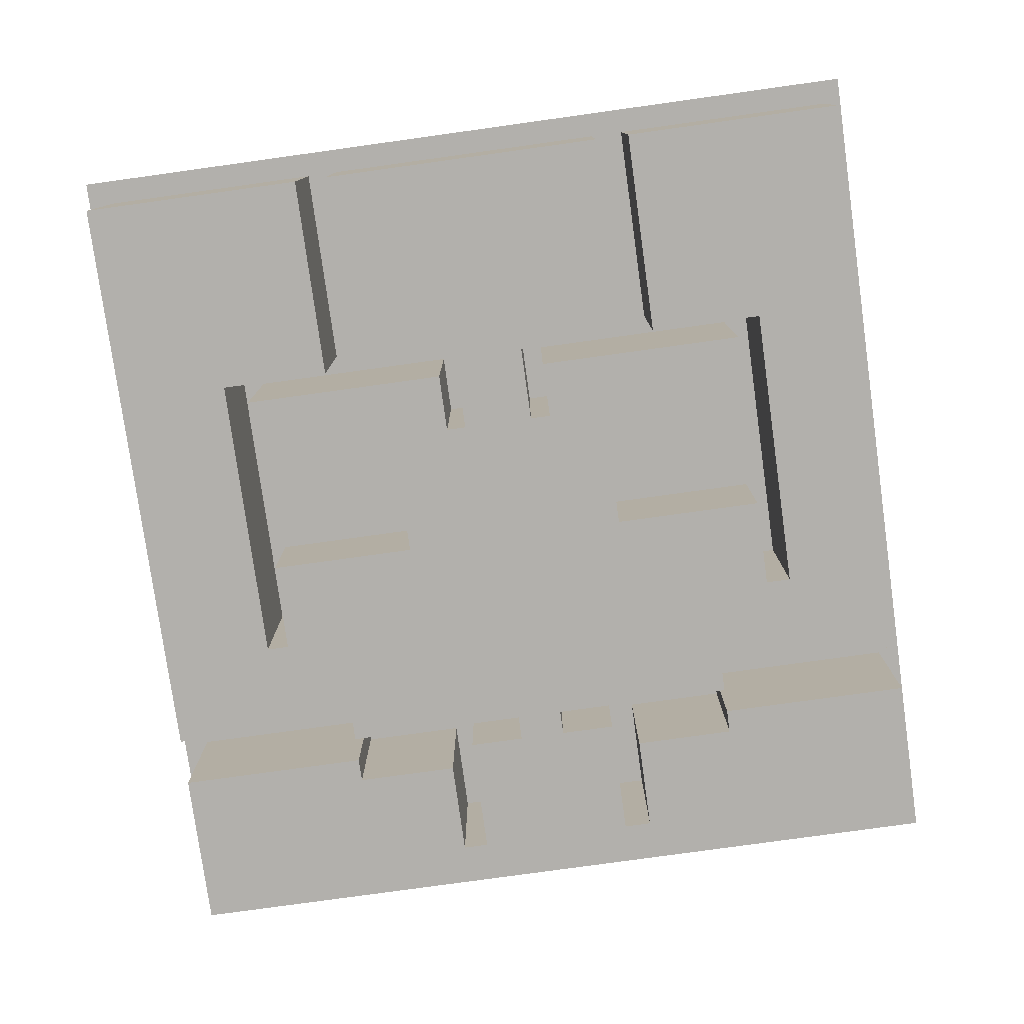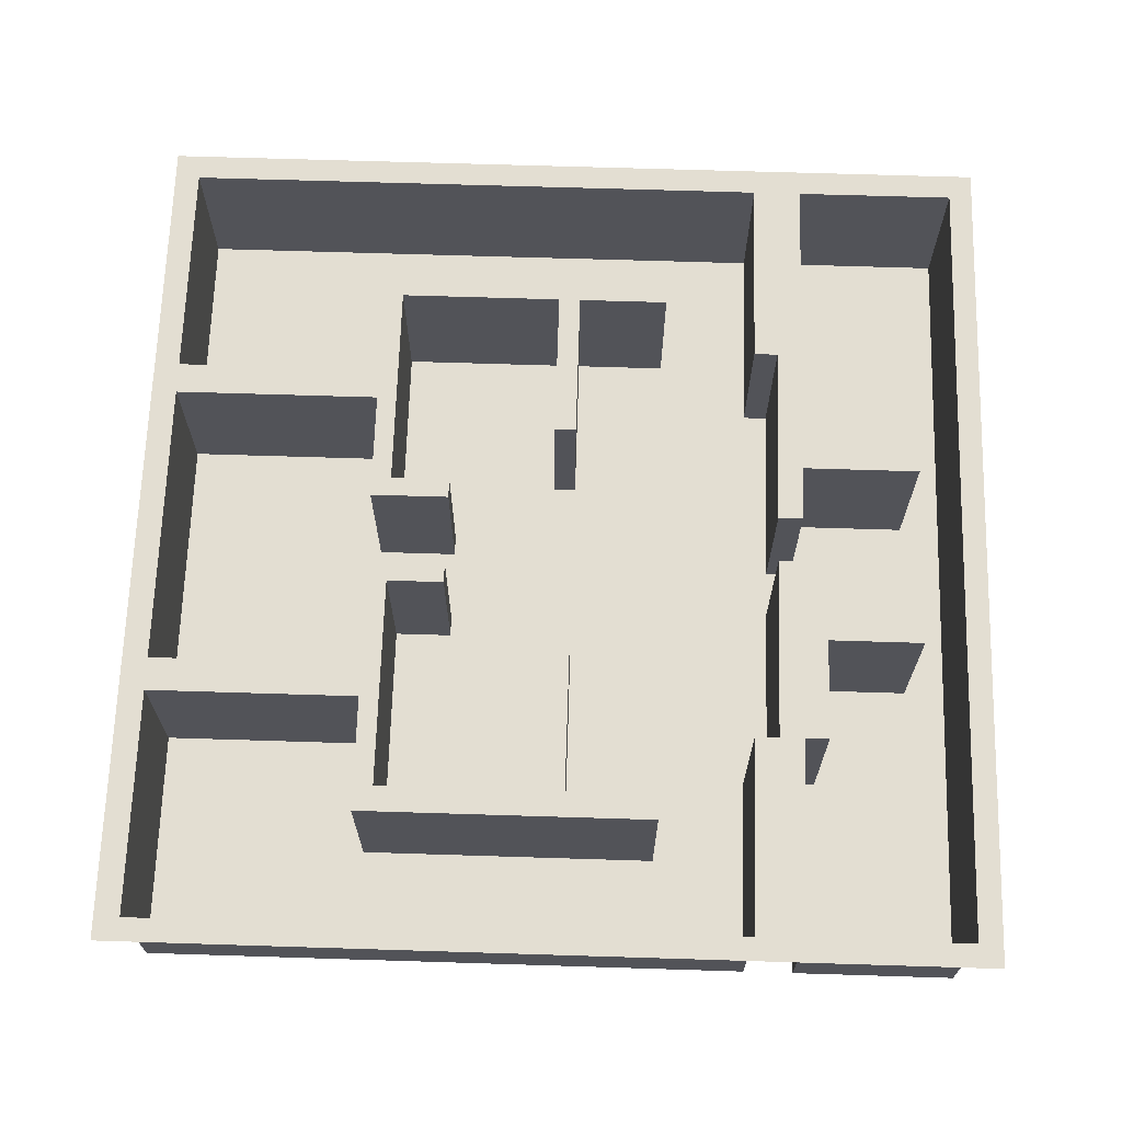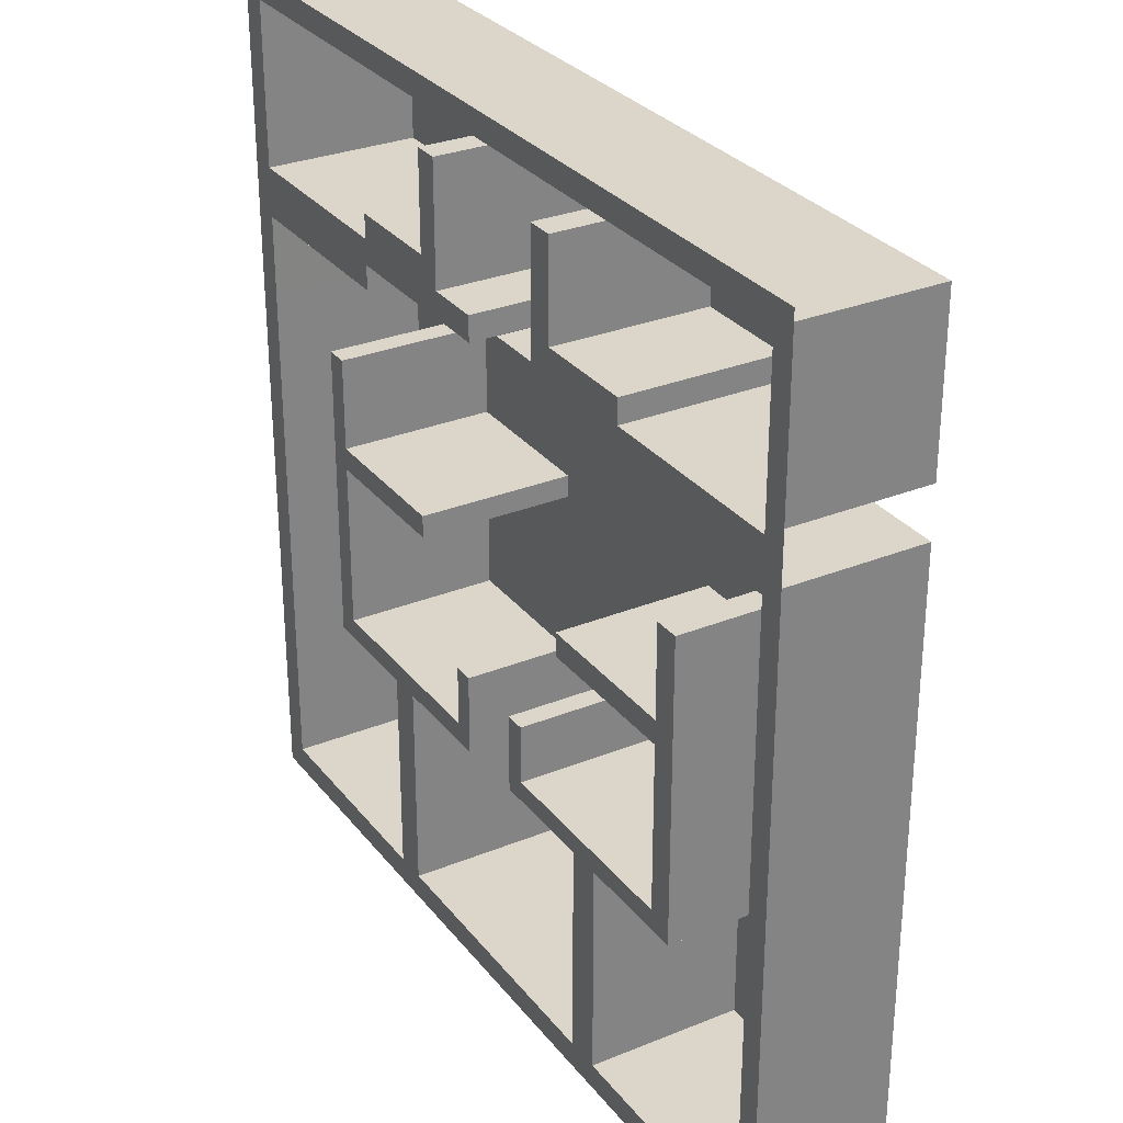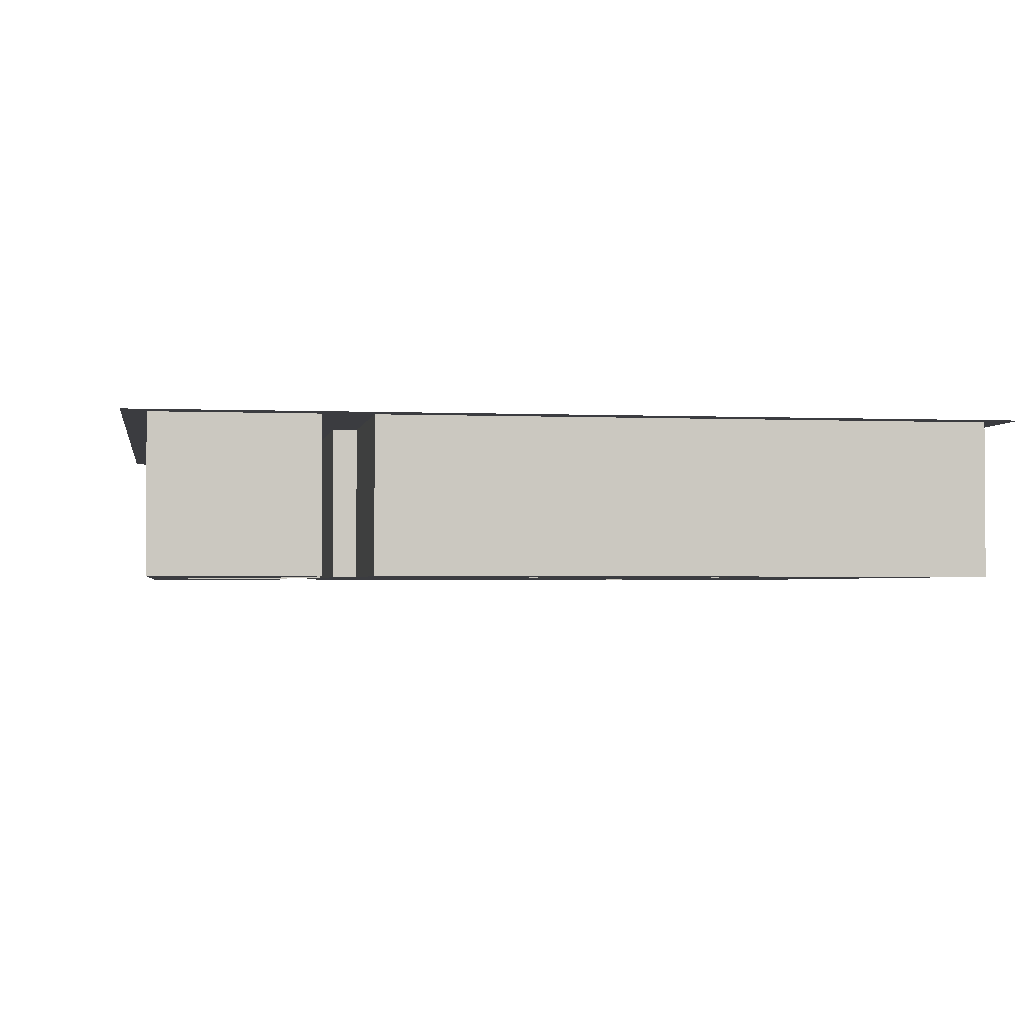
<metadata>
{"format":"obj","ext":"obj","renderer":"f3d","projection":"perspective","resolution":1024,"background":"white","views":[{"elev":-78.6,"azim":-172.1,"up":"+Y"},{"elev":67.5,"azim":-88.2,"up":"+Y"},{"elev":29.8,"azim":-120.7,"up":"+Z"},{"elev":-2.1,"azim":80.8,"up":"+Y"}]}
</metadata>
<code>
g default
v -6.5 0 16.91
v -7.113 0 13.81
v -7.113 0 7.286
v -4.734 0 16.91
v -4.12 0 13.81
v -4.12 0 7.286
v 5.357 0 16.91
v 4.673 0 13.81
v 4.673 0 7.286
v 6.98 0 16.91
v 7.663 0 13.81
v 7.663 0 7.286
v 1.79 0 18.97
v 1.79 0 13.81
v 1.79 0 7.286
v -1.203 0 18.97
v -1.203 0 13.81
v -1.203 0 7.286
v 13.58 0 7.286
v 13.58 0 13.81
v 13.58 0 16.91
v 16.54 0 18.97
v 17.28 0 6.406
v 19.45 0 18.97
v 18.72 0 6.406
v -18.91 -0 18.97
v -18.5 0 6.406
v -15.95 -0 18.97
v -16.88 -0 6.406
v 25.99 0 1.417
v 18.72 0 1.417
v 17.28 0 0.6328
v 13.58 0 0.6328
v 7.663 0 0.6328
v 4.673 0 1.417
v 1.79 0 1.417
v -1.203 0 1.417
v -4.12 0 1.417
v -7.113 -0 0.6667
v -16.88 -0 0.6667
v -18.5 0 1.039
v 25.99 0 -1.542
v 18.72 0 -1.542
v 17.28 0 -0.7582
v 13.58 0 -0.7582
v 7.663 0 -0.7582
v 4.673 0 -1.542
v 1.79 0 -1.542
v -1.203 0 -1.542
v -4.12 0 -1.542
v -7.113 0 -0.7921
v -16.88 0 -0.7921
v -18.5 0 -1.668
v 25.99 0 -10.39
v 18.72 0 -10.39
v 17.28 0 -11.22
v 13.58 0 -11.22
v 7.663 0 -11.22
v 3.87 0 -11.22
v 2.593 0 -10.39
v -1.999 0 -10.32
v -3.325 0 -11.09
v -7.113 0 -11.09
v -16.88 0 -11.09
v -18.5 0 -9.637
v 25.99 0 -7.445
v 18.72 0 -7.445
v 17.28 0 -7.445
v 13.58 0 -7.445
v 7.663 0 -7.445
v 3.87 0 -7.445
v 2.593 0 -7.445
v -1.999 0 -7.445
v -3.325 0 -7.445
v -7.113 0 -7.445
v -16.88 0 -7.066
v -18.5 0 -7.066
v 25.99 0 -25.71
v 19.45 0 -25.71
v 16.54 0 -25.71
v 11.64 0 -25.71
v 9.603 0 -25.71
v 4.673 0 -25.71
v 1.79 0 -25.71
v -1.203 0 -25.71
v -4.12 0 -25.71
v -8.975 0 -25.71
v -15.95 0 -25.71
v -18.91 0 -25.71
v -25.52 0 -25.71
v -25.52 0 -10.39
v -25.52 0 -7.445
v -25.52 0 -1.542
v -25.52 0 1.417
v -25.52 0 7.286
v -25.52 -0 18.97
v -11.13 0 -25.71
v -13 0 -11.09
v -13 0 -7.445
v -13 0 -0.7921
v -13 -0 0.6667
v -13 0 7.286
v -13 0 13.81
v -13 -0 16.91
v 19.45 0 15.4
v 16.54 0 15.4
v 13.58 0 15.4
v 5.357 0 15.4
v 1.79 0 15.4
v -1.203 0 15.4
v -4.734 0 15.4
v -13 0 15.4
v -15.95 0 15.4
v -18.91 1e-06 15.4
v -25.52 1e-06 15.4
v 25.99 0 -13.31
v 18.72 0 -12.48
v 16.54 0 -12.48
v 11.64 0 -12.48
v 9.603 0 -12.48
v 4.673 0 -12.48
v 2.593 0 -12.48
v -1.999 0 -12.33
v -4.12 0 -12.33
v -8.975 0 -12.33
v -11.13 0 -12.33
v -15.4 0 -12.33
v -18.5 0 -12.33
v -25.52 0 -13.31
v 25.99 0 25.59
v 19.45 0 25.59
v 16.54 0 25.59
v 13.58 0 25.59
v 6.98 0 25.59
v 5.357 0 25.59
v 1.79 0 25.59
v -1.203 0 25.59
v -4.734 0 25.59
v -6.5 0 25.59
v -13 0 25.59
v -15.95 0 25.59
v -18.91 0 25.59
v -25.52 0 25.59
v 25.98 0 12.28
v 19.45 0 12.28
v 16.54 0 12.28
v 13.58 0 12.28
v 7.663 0 10.23
v 4.673 0 10.23
v 1.79 0 10.23
v -1.203 0 10.23
v -4.12 0 10.23
v -7.113 0 10.23
v -13 0 12.28
v -15.95 0 12.28
v -18.91 0 12.28
v -25.52 0 12.28
v -18.91 9.586 25.59
v -25.52 9.586 25.59
v -25.52 9.586 27.09
v -18.91 9.586 27.09
v 16.54 9.586 25.59
v 13.58 9.586 25.59
v 13.58 9.586 27.09
v 16.54 9.586 27.09
v -18.91 9.586 13.81
v -25.52 9.586 15.4
v -18.91 9.586 15.4
v 16.54 9.586 13.81
v 13.58 9.586 13.81
v 13.58 9.586 15.4
v 16.54 9.586 15.4
v 17.28 9.586 -0.7582
v 13.58 9.586 -0.7582
v 13.58 9.586 0.6328
v 17.28 9.586 0.6328
v 17.28 9.586 -11.22
v 16.54 9.586 -12.48
v 11.64 9.586 -12.48
v 13.58 9.586 -11.22
v 16.54 9.586 12.28
v 13.58 9.586 12.28
v -25.52 9.586 12.28
v -18.91 9.586 12.28
v -4.734 9.586 25.59
v -6.5 9.586 25.59
v -7.113 9.586 27.09
v -4.12 9.586 27.09
v -6.5 9.586 16.91
v -7.113 9.586 15.4
v -4.734 9.586 16.91
v -4.734 9.586 15.4
v -4.12 9.586 13.81
v -7.113 9.586 13.81
v -3.325 9.586 -11.09
v -4.12 9.586 -12.33
v -8.975 9.586 -12.33
v -7.113 9.586 -11.09
v -1.203 9.586 25.59
v -1.203 9.586 27.09
v -1.203 9.586 13.81
v -1.203 9.586 15.4
v -1.999 9.586 -10.32
v -1.999 9.586 -12.33
v 6.98 9.586 25.59
v 5.357 9.586 25.59
v 4.673 9.586 27.09
v 7.663 9.586 27.09
v 5.357 9.586 16.91
v 5.357 9.586 15.4
v 6.98 9.586 16.91
v 7.663 9.586 15.4
v 7.663 9.586 13.81
v 4.673 9.586 13.81
v 7.663 9.586 -11.22
v 9.603 9.586 -12.48
v 4.673 9.586 -12.48
v 3.87 9.586 -11.22
v 13.58 9.586 16.91
v 7.663 9.586 -0.7582
v 7.663 9.586 0.6328
v 1.79 9.586 25.59
v 1.79 9.586 27.09
v 1.79 9.586 13.81
v 1.79 9.586 15.4
v 2.593 9.586 -12.48
v 2.593 9.586 -10.39
v 19.45 9.586 25.59
v 19.45 9.586 27.09
v 19.45 9.586 13.81
v 19.45 9.586 15.4
v 19.45 9.586 12.28
v 17.28 9.586 6.406
v 18.72 9.586 6.406
v 18.72 9.586 1.417
v 18.72 9.586 -1.542
v 18.72 9.586 -7.445
v 17.28 9.586 -7.445
v 18.72 9.586 -10.39
v 18.72 9.586 -12.48
v 25.98 9.586 15.4
v 25.98 9.586 12.28
v 27.67 9.586 27.09
v 27.67 9.586 25.59
v 25.99 9.586 25.59
v 25.99 9.586 27.09
v 25.99 9.586 18.97
v 27.67 9.586 18.97
v 27.67 9.586 13.81
v 25.99 9.586 7.286
v 25.99 9.586 1.417
v 27.67 9.586 7.286
v 27.67 9.586 1.417
v 27.67 9.586 -1.542
v 25.99 9.586 -1.542
v 27.67 9.586 -7.445
v 25.99 9.586 -7.445
v 27.67 9.586 -10.39
v 27.67 9.586 -13.31
v 25.99 9.586 -13.31
v 25.99 9.586 -10.39
v -15.95 9.586 25.59
v -15.95 9.586 27.09
v -15.95 9.586 13.81
v -15.95 9.586 15.4
v -15.95 9.586 12.28
v -18.5 9.586 6.406
v -18.5 9.586 1.039
v -16.88 9.586 6.406
v -16.88 9.586 0.6667
v -16.88 9.586 -0.7921
v -18.5 9.586 -1.668
v -16.88 9.586 -7.066
v -18.5 9.586 -7.066
v -16.88 9.586 -11.09
v -15.4 9.586 -12.33
v -18.5 9.586 -12.33
v -18.5 9.586 -9.637
v -13 9.586 25.59
v -13 9.586 27.09
v -13 9.586 15.4
v -13 9.586 16.91
v -13 9.586 13.81
v -11.13 9.586 -12.33
v -13 9.586 -11.09
v 2.593 9.586 -7.445
v 3.87 9.586 -7.445
v -3.325 9.586 -7.445
v -1.999 9.586 -7.445
v 25.99 9.586 -25.71
v 25.99 9.586 -27.31
v 27.67 9.586 -25.71
v 27.67 9.586 -27.31
v 16.54 9.586 -25.71
v 16.54 9.586 -27.31
v 19.45 9.586 -25.71
v 19.45 9.586 -27.31
v 11.64 9.586 -25.71
v 13.58 9.586 -27.31
v 7.663 9.586 -27.31
v 9.603 9.586 -25.71
v 4.673 9.586 -25.71
v 4.673 9.586 -27.31
v 1.79 9.586 -25.71
v 1.79 9.586 -27.31
v -1.203 9.586 -27.31
v -1.203 9.586 -25.71
v -4.12 9.586 -25.71
v -4.12 9.586 -27.31
v -8.975 9.586 -25.71
v -7.113 9.586 -27.31
v -13 9.586 -27.31
v -11.13 9.586 -25.71
v -18.91 9.586 -25.71
v -18.91 9.586 -27.31
v -15.95 9.586 -25.71
v -15.95 9.586 -27.31
v -25.52 9.586 -27.31
v -25.52 9.586 -25.71
v -26.99 9.586 -25.71
v -26.99 9.586 -27.31
v -25.52 9.586 -13.31
v -26.99 9.586 -13.31
v -26.99 9.586 -10.39
v -25.52 9.586 -10.39
v -25.52 9.586 -7.445
v -26.99 9.586 -7.445
v -25.52 9.586 -1.542
v -26.99 9.586 -1.542
v -26.99 9.586 1.417
v -25.52 9.586 1.417
v -26.99 9.586 7.286
v -25.52 9.586 7.286
v -26.99 9.586 13.11
v -26.99 9.586 10.23
v -26.99 9.586 16.1
v -25.52 9.586 18.97
v -26.99 9.586 18.97
v -26.99 9.586 25.59
v -26.99 9.586 27.09
v -13 9.586 12.28
v -7.113 9.586 0.6667
v -7.113 9.586 -0.7921
v -13 9.586 0.6667
v -13 9.586 -0.7921
v -25.52 9.586 13.81
v 25.99 0 18.97
v 25.98 9.586 13.81
v 27.67 9.586 15.4
v 27.67 9.586 12.28
v 25.99 0 7.286
v 25.98 0 15.4
v -6.5 0 22.99
v -6.5 9.586 22.99
v -4.734 9.586 22.99
v -4.734 0 22.99
v 5.357 0 22.99
v 5.357 9.586 22.99
v 6.98 9.586 22.99
v 6.98 -0 22.99
g Gallery_collision
f 158 159 160 161
f 162 163 164 165
f 169 170 171 172
f 41 94 95 27
f 19 23 32 33
f 53 93 94 41
f 173 174 175 176
f 77 92 93 53
f 68 69 45 44
f 128 129 91 65
f 177 178 179 180
f 21 22 106 107
f 114 115 96 26
f 170 169 181 182
f 190 189 191 192
f 193 194 190 192
f 153 2 5 152
f 39 3 6 38
f 50 51 39 38
f 74 75 51 50
f 195 196 197 198
f 199 185 188 200
f 111 4 16 110
f 201 193 192 202
f 152 5 17 151
f 38 6 18 37
f 49 50 38 37
f 73 74 50 49
f 203 204 196 195
f 213 214 210 212
f 149 8 11 148
f 35 9 12 34
f 46 47 35 34
f 70 71 47 46
f 215 216 217 218
f 163 205 208 164
f 171 212 211 219
f 170 213 212 171
f 148 11 20 147
f 33 34 12 19
f 174 220 221 175
f 69 70 46 45
f 179 216 215 180
f 206 222 223 207
f 109 13 7 108
f 214 224 225 210
f 150 14 8 149
f 36 15 9 35
f 47 48 36 35
f 71 72 48 47
f 218 217 226 227
f 222 199 200 223
f 109 110 16 13
f 14 17 110 109
f 151 17 14 150
f 36 37 18 15
f 48 49 37 36
f 72 73 49 48
f 122 123 61 60
f 228 162 165 229
f 106 22 24 105
f 230 169 172 231
f 181 169 230 232
f 176 233 234 235
f 236 173 176 235
f 237 238 173 236
f 239 240 178 177
f 243 244 245 246
f 247 248 349 241
f 251 250 252 253
f 254 255 251 253
f 256 257 255 254
f 258 259 260 261
f 262 158 161 263
f 114 26 28 113
f 264 166 168 265
f 184 166 264 266
f 268 267 269 270
f 271 272 268 270
f 273 274 272 271
f 275 276 277 278
f 186 279 280 187
f 190 281 282 189
f 194 283 281 190
f 154 103 2 153
f 39 101 102 3
f 75 99 100 51
f 197 284 285 198
f 261 257 256 258
f 177 238 237 239
f 69 68 56 57
f 57 58 70 69
f 59 71 70 58
f 227 286 287 218
f 60 61 73 72
f 195 288 289 203
f 63 75 74 62
f 63 98 99 75
f 278 274 273 275
f 65 91 92 77
f 291 290 292 293
f 295 294 296 297
f 298 294 295 299
f 299 300 301 298
f 303 302 301 300
f 305 304 302 303
f 305 306 307 304
f 309 308 307 306
f 311 310 308 309
f 311 312 313 310
f 315 314 316 317
f 315 318 319 314
f 320 319 318 321
f 322 323 324 325
f 327 326 325 324
f 328 326 327 329
f 328 329 330 331
f 332 333 331 330
f 338 337 167 336
f 160 159 339 340
f 317 316 313 312
f 284 276 275 285
f 64 76 99 98
f 100 99 76 52
f 40 29 102 101
f 266 264 283 341
f 283 264 265 281
f 113 28 104 112
f 279 262 263 280
f 260 259 292 290
f 118 117 79 80
f 119 118 80 81
f 298 301 216 179
f 121 120 82 83
f 122 121 83 84
f 84 85 123 122
f 124 123 85 86
f 125 124 86 87
f 310 313 284 197
f 97 88 127 126
f 128 127 88 89
f 89 90 129 128
f 319 320 323 322
f 244 248 247 245
f 24 22 132 131
f 22 21 133 132
f 21 10 360 133
f 7 13 136 357
f 13 16 137 136
f 16 4 356 137
f 1 104 140 353
f 104 28 141 140
f 28 26 142 141
f 26 96 143 142
f 339 159 337 338
f 291 297 296 290
f 116 78 79 117
f 54 116 117 55
f 66 54 55 67
f 42 66 67 43
f 30 42 43 31
f 23 146 145 25
f 19 147 146 23
f 12 148 147 19
f 9 149 148 12
f 15 150 149 9
f 18 151 150 15
f 6 152 151 18
f 3 153 152 6
f 102 154 153 3
f 29 155 154 102
f 27 156 155 29
f 95 157 156 27
f 332 335 183 333
f 115 114 168 167
f 107 106 172 171
f 33 32 176 175
f 57 56 177 180
f 63 62 195 198
f 111 110 202 192
f 108 7 209 210
f 59 58 215 218
f 10 21 219 211
f 21 107 171 219
f 46 34 221 220
f 34 33 175 221
f 58 57 180 215
f 14 109 225 224
f 109 108 210 225
f 122 60 227 226
f 106 105 231 172
f 32 23 233 176
f 68 44 173 238
f 42 30 251 255
f 66 42 255 257
f 116 54 261 260
f 114 113 265 168
f 41 27 267 268
f 53 41 268 272
f 77 53 272 274
f 128 65 278 277
f 104 1 189 282
f 98 63 198 285
f 54 66 257 261
f 56 68 238 177
f 60 72 286 227
f 72 71 287 286
f 62 74 288 195
f 74 73 289 288
f 65 77 274 278
f 80 79 296 294
f 81 80 294 298
f 83 82 301 302
f 84 83 302 304
f 85 84 304 307
f 86 85 307 308
f 87 86 308 310
f 89 88 316 314
f 90 89 314 319
f 91 129 322 325
f 92 91 325 326
f 93 92 326 328
f 94 93 328 331
f 95 94 331 333
f 96 115 167 337
f 88 97 313 316
f 64 98 285 275
f 103 154 341 283
f 113 112 281 265
f 78 116 260 290
f 82 120 216 301
f 119 81 298 179
f 129 90 319 322
f 7 357 358 209
f 1 353 354 189
f 143 96 337 159
f 79 78 290 296
f 157 95 333 183
f 143 159 158 142
f 133 163 162 132
f 45 174 173 44
f 119 179 178 118
f 147 182 181 146
f 20 170 182 147
f 157 183 184 156
f 111 192 191 4
f 2 194 193 5
f 125 197 196 124
f 138 185 199 137
f 5 193 201 17
f 17 201 202 110
f 123 204 203 61
f 124 196 204 123
f 8 214 213 11
f 121 217 216 120
f 134 205 163 133
f 11 213 170 20
f 46 220 174 45
f 136 222 206 135
f 14 224 214 8
f 122 226 217 121
f 137 199 222 136
f 132 162 228 131
f 146 181 232 145
f 25 234 233 23
f 31 235 234 25
f 43 236 235 31
f 67 237 236 43
f 117 240 239 55
f 118 178 240 117
f 142 158 262 141
f 156 184 266 155
f 29 269 267 27
f 270 269 29 40
f 76 273 271 52
f 128 277 276 127
f 140 279 186 139
f 104 282 281 112
f 103 283 194 2
f 55 239 237 67
f 59 218 287 71
f 61 203 289 73
f 64 275 273 76
f 127 276 284 126
f 155 266 341 154
f 141 262 279 140
f 126 284 313 97
f 87 310 197 125
f 10 211 359 360
f 4 191 355 356
f 145 232 242 144
f 228 229 246 245
f 131 228 245 130
f 101 39 342 344
f 270 40 101 344
f 51 343 342 39
f 100 345 343 51
f 52 271 345 100
f 270 344 345 271
f 344 342 343 345
f 208 205 206 207
f 358 359 211 209
f 210 209 211 212
f 354 355 191 189
f 188 185 186 187
f 168 166 346 167
f 166 184 183 346
f 167 346 334 336
f 346 183 335 334
f 347 247 241 352
f 347 130 245 247
f 230 231 241 348
f 232 230 348 242
f 349 249 348 241
f 242 348 249 350
f 242 350 252 250
f 250 351 144 242
f 30 351 250 251
f 31 25 351 30
f 25 145 144 351
f 105 352 241 231
f 347 352 105 24
f 24 131 130 347
f 353 140 139
f 137 356 138
f 185 138 139 186
f 138 356 353 139
f 354 353 356 355
f 357 136 135
f 133 360 134
f 135 206 205 134
f 357 135 134 360
f 358 357 360 359

</code>
